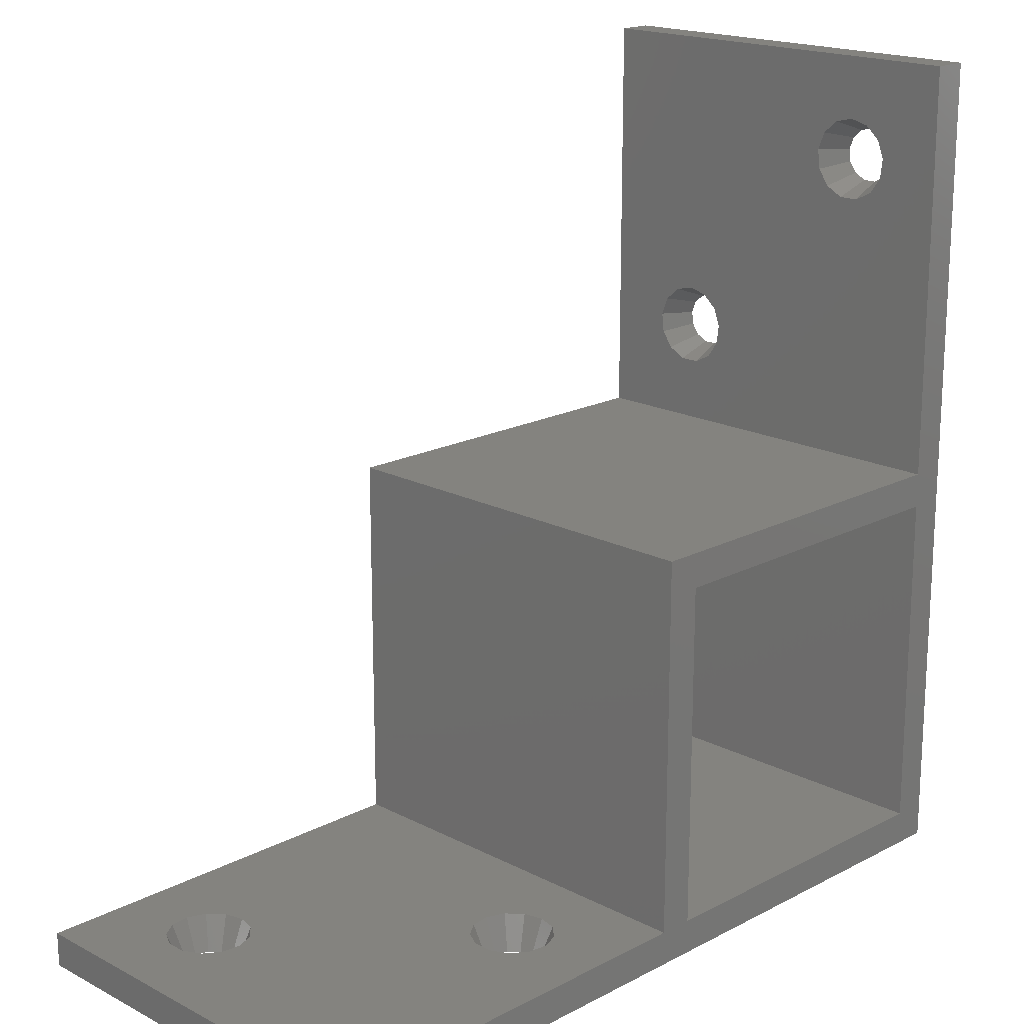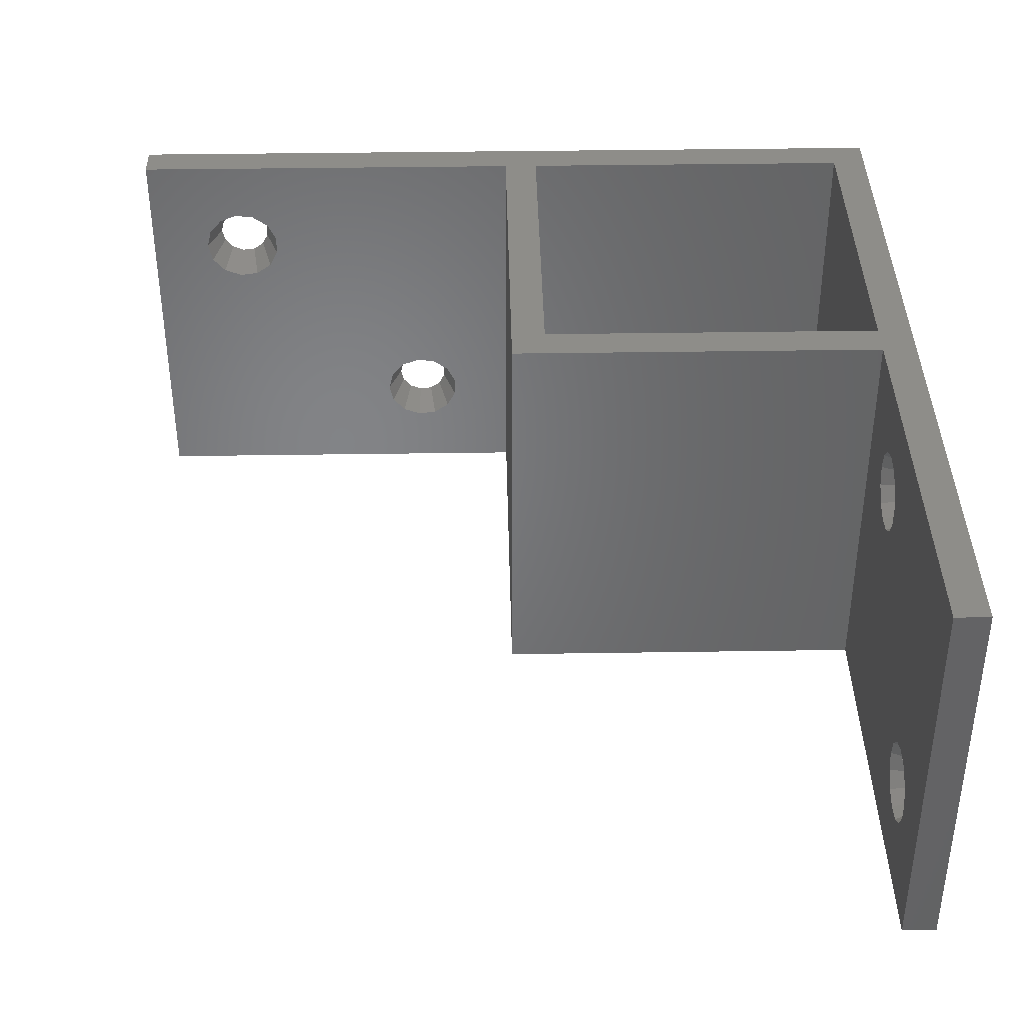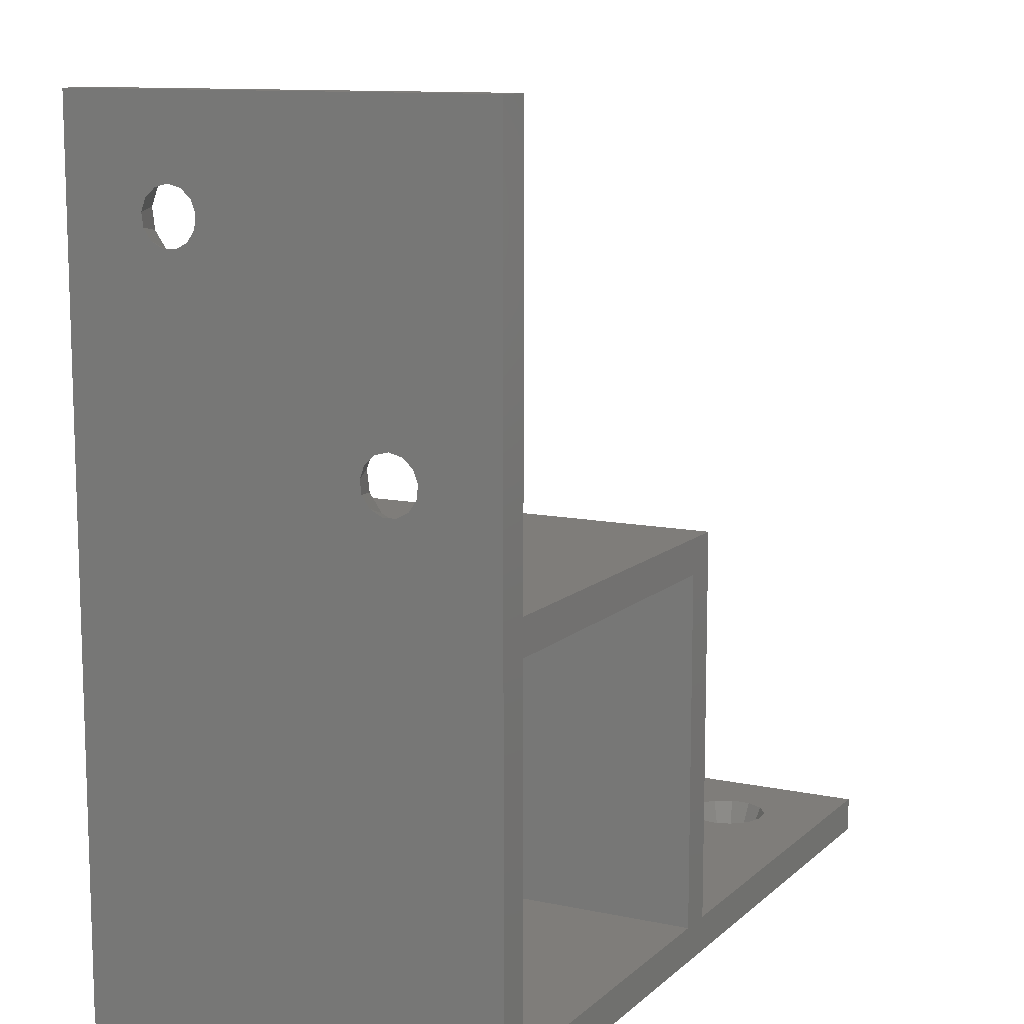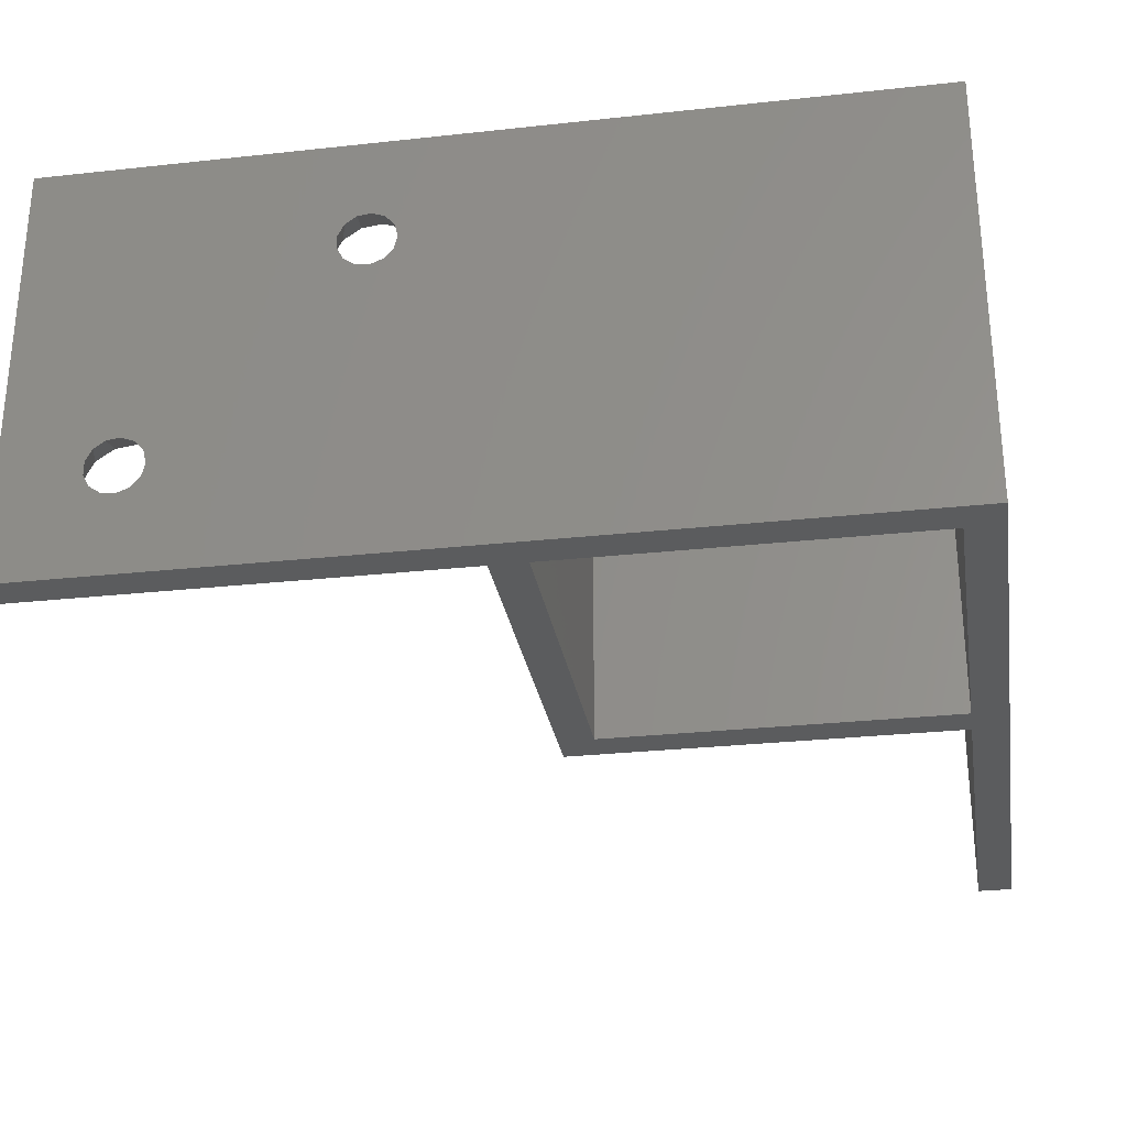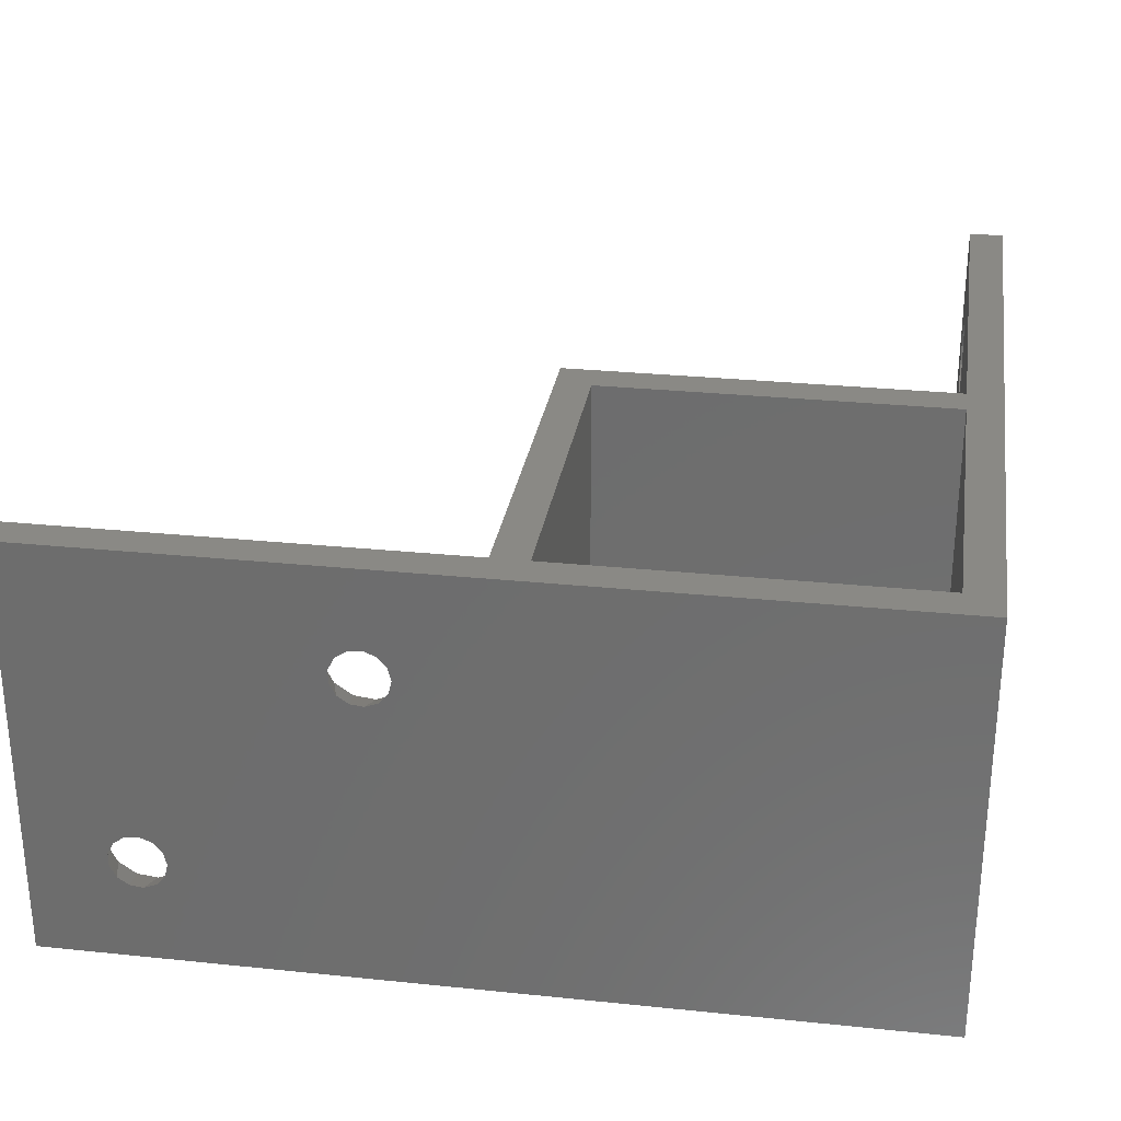
<metadata>
{"format":"stl","ext":"stl","renderer":"f3d","projection":"perspective","resolution":1024,"background":"white","views":[{"elev":18.2,"azim":-45.1,"up":"+Y"},{"elev":38.7,"azim":-91.1,"up":"+Z"},{"elev":11.2,"azim":117.4,"up":"+Y"},{"elev":-28.7,"azim":9.3,"up":"+Z"},{"elev":28.6,"azim":8.8,"up":"+Z"}]}
</metadata>
<code>
# stl→obj: 246 verts, 504 faces
v 30.48 0 30.48
v 30.48 30.48 0
v 30.48 30.48 30.48
v 30.48 0 0
v 27.94 27.94 30.48
v 2.54 27.94 30.48
v 0 30.48 30.48
v 2.54 2.54 30.48
v 27.94 2.54 30.48
v 0 0 30.48
v 27.94 2.54 0
v 2.54 2.54 0
v 0 0 0
v 2.54 27.94 0
v 27.94 27.94 0
v 0 30.48 0
v -20.08 2.54 8.564
v -19.84 2.54 7.62
v -20.86 0 7.62
v -22.62 0 5.635
v -22.5 2.54 4.626
v -23.46 2.54 4.743
v -20.08 2.54 6.676
v -23.46 2.54 10.5
v -23.17 0 9.539
v -23.38 0 9.514
v -22.62 0 9.605
v -23.57 0 9.49
v -23.93 2.54 10.44
v -22.06 2.54 10.45
v -21.72 0 9.266
v -22.5 2.54 10.61
v -21.15 2.54 10.1
v -20.5 2.54 9.374
v -24.73 2.54 9.888
v -21.72 0 5.974
v -21.15 2.54 5.138
v -22.06 2.54 4.793
v -24.66 0 6.875
v -25.79 2.54 6.898
v -24.8 0 7.141
v -24.55 0 6.664
v -24.36 0 6.294
v -25.12 2.54 5.62
v -24.73 2.54 5.352
v -23.57 0 5.75
v -24.36 0 8.946
v -25.12 2.54 9.62
v -23.93 2.54 4.8
v -20.5 2.54 5.866
v -21.57 0 9.09
v -20.19 2.54 9.022
v -21.09 0 8.549
v -21.66 0 9.195
v -25.79 2.54 8.342
v -24.55 0 8.576
v -24.66 0 8.365
v -24.8 0 8.099
v -23.17 0 5.701
v -23.38 0 5.726
v -8.329 0 24.73
v -4.578e-07 0 30.48
v -30.48 0 30.48
v -8.065 0 24.81
v -7.379 0 24.85
v -8.136 0 24.75
v -9.117 0 24.19
v -9.422 0 23.73
v -9.311 0 23.82
v -9.562 0 23.34
v -9.422 0 23.61
v -9.562 0 22.38
v -9.422 0 21.99
v -9.422 0 22.11
v -9.117 0 21.53
v -8.329 0 20.99
v -8.065 0 20.91
v -8.136 0 20.97
v -21.61 0 9.184
v -9.311 0 21.9
v -23.3 0 9.57
v -24.66 0 8.488
v -30.48 0 0
v -24.66 0 6.752
v -23.3 0 5.67
v -6.484 0 24.51
v -6.373 0 24.42
v -6.421 0 24.43
v -5.849 0 23.79
v -6.328 0 24.33
v -5.62 0 22.86
v -5.849 0 21.93
v -6.373 0 21.3
v -6.328 0 21.39
v -6.484 0 21.21
v -6.421 0 21.29
v -4.578e-07 0 0
v -7.379 0 20.87
v -21.09 0 6.691
v -21.61 0 6.056
v -21.57 0 6.15
v -21.66 0 6.045
v -7.928 0 24.78
v -7.928 0 20.94
v -20.19 2.54 6.218
v -4.837 2.54 23.8
v -4.604 2.54 22.86
v -7.256 2.54 19.87
v -8.222 2.54 19.98
v -4.837 2.54 21.92
v -8.222 2.54 25.74
v -8.689 2.54 25.68
v -6.816 2.54 25.69
v -7.256 2.54 25.85
v -5.907 2.54 25.34
v -5.262 2.54 24.61
v -9.49 2.54 25.13
v -5.907 2.54 20.38
v -6.816 2.54 20.03
v -10.55 2.54 22.14
v -9.878 2.54 20.86
v -9.49 2.54 20.59
v -9.878 2.54 24.86
v -8.689 2.54 20.04
v -5.262 2.54 21.11
v -4.949 2.54 24.26
v -10.55 2.54 23.58
v -4.949 2.54 21.46
v -4.578e-07 2.54 0
v -4.578e-07 2.54 30.48
v -30.48 2.54 30.48
v -30.48 2.54 0
v 27.94 41.12 7.62
v 30.48 40.1 7.62
v 27.94 40.88 8.564
v 30.48 38.34 5.635
v 27.94 38.46 4.626
v 27.94 37.5 4.743
v 27.94 40.88 6.676
v 27.94 37.5 10.5
v 30.48 37.58 9.514
v 30.48 37.39 9.49
v 30.48 37.79 9.539
v 27.94 37.03 10.44
v 30.48 38.34 9.605
v 27.94 38.9 10.45
v 27.94 38.46 10.61
v 30.48 39.24 9.266
v 27.94 40.46 9.374
v 27.94 39.81 10.1
v 27.94 36.23 9.888
v 30.48 39.24 5.974
v 27.94 39.81 5.138
v 27.94 38.9 4.793
v 30.48 36.3 6.875
v 27.94 35.17 6.898
v 30.48 36.16 7.141
v 30.48 36.41 6.664
v 30.48 36.6 6.294
v 27.94 35.84 5.62
v 27.94 36.23 5.352
v 30.48 37.39 5.75
v 30.48 36.6 8.946
v 27.94 35.84 9.62
v 27.94 37.03 4.8
v 27.94 40.46 5.866
v 30.48 39.3 9.195
v 27.94 40.77 9.022
v 30.48 39.39 9.09
v 30.48 39.87 8.549
v 27.94 35.17 8.342
v 30.48 36.41 8.576
v 30.48 36.3 8.365
v 30.48 36.16 8.099
v 30.48 37.79 5.701
v 30.48 37.58 5.726
v 30.48 36.3 6.752
v 30.48 51.54 22.11
v 30.48 51.4 22.38
v 30.48 51.54 21.99
v 30.48 55.11 21.93
v 30.48 60.96 30.48
v 30.48 55.34 22.86
v 30.48 55.11 23.79
v 30.48 54.59 24.42
v 30.48 54.63 24.33
v 30.48 54.48 24.51
v 30.48 54.54 24.43
v 30.48 53.58 24.85
v 30.48 52.9 24.81
v 30.48 53.03 24.78
v 30.48 52.63 24.73
v 30.48 52.82 24.75
v 30.48 51.84 24.19
v 30.48 51.54 23.73
v 30.48 51.65 23.82
v 30.48 51.4 23.34
v 30.48 51.54 23.61
v 30.48 39.35 9.184
v 30.48 37.66 9.57
v 30.48 36.3 8.488
v 30.48 60.96 0
v 30.48 54.59 21.3
v 30.48 54.63 21.39
v 30.48 54.48 21.21
v 30.48 54.54 21.29
v 30.48 53.58 20.87
v 30.48 52.9 20.91
v 30.48 53.03 20.94
v 30.48 52.63 20.99
v 30.48 52.82 20.97
v 30.48 51.84 21.53
v 30.48 51.65 21.9
v 30.48 39.87 6.691
v 30.48 39.35 6.056
v 30.48 39.39 6.15
v 30.48 39.3 6.045
v 30.48 37.66 5.67
v 27.94 40.77 6.218
v 27.94 56.36 22.86
v 27.94 56.12 23.8
v 27.94 53.7 19.87
v 27.94 52.74 19.98
v 27.94 56.12 21.92
v 27.94 52.74 25.74
v 27.94 52.27 25.68
v 27.94 54.14 25.69
v 27.94 53.7 25.85
v 27.94 55.7 24.61
v 27.94 55.05 25.34
v 27.94 51.47 25.13
v 27.94 55.05 20.38
v 27.94 54.14 20.03
v 27.94 50.41 22.14
v 27.94 51.08 20.86
v 27.94 51.47 20.59
v 27.94 51.08 24.86
v 27.94 52.27 20.04
v 27.94 55.7 21.11
v 27.94 56.01 24.26
v 27.94 50.41 23.58
v 27.94 56.01 21.46
v 27.94 60.96 30.48
v 27.94 60.96 0
v 27.94 30.48 30.48
v 27.94 30.48 0
f 1 2 3
f 2 1 4
f 3 5 1
f 3 6 5
f 6 7 8
f 7 6 3
f 9 1 5
f 8 1 9
f 8 10 1
f 10 8 7
f 4 11 2
f 4 12 11
f 12 13 14
f 13 12 4
f 15 2 11
f 14 2 15
f 14 16 2
f 16 14 13
f 13 7 16
f 7 13 10
f 2 7 3
f 7 2 16
f 13 1 10
f 1 13 4
f 11 5 15
f 5 11 9
f 8 14 6
f 14 8 12
f 14 5 6
f 5 14 15
f 11 8 9
f 8 11 12
f 17 18 19
f 20 21 22
f 18 23 19
f 24 25 26
f 25 24 27
f 28 24 26
f 24 28 29
f 27 30 31
f 30 27 32
f 33 34 31
f 29 28 35
f 36 37 38
f 39 40 41
f 42 40 39
f 43 40 42
f 40 43 44
f 32 27 24
f 45 43 46
f 43 45 44
f 47 35 28
f 35 47 48
f 46 49 45
f 50 37 36
f 51 52 53
f 54 52 51
f 52 54 34
f 34 54 31
f 33 31 30
f 47 55 48
f 56 55 47
f 57 55 56
f 55 57 58
f 58 40 55
f 40 58 41
f 22 59 20
f 59 22 60
f 22 46 60
f 46 22 49
f 61 62 63
f 62 64 65
f 62 61 64
f 64 61 66
f 63 67 61
f 68 67 63
f 67 68 69
f 70 68 63
f 68 70 71
f 63 72 70
f 27 72 63
f 72 73 74
f 72 27 73
f 31 73 27
f 75 73 31
f 76 77 78
f 53 75 79
f 79 75 31
f 73 75 80
f 63 81 27
f 28 81 63
f 81 28 26
f 63 47 28
f 82 47 63
f 47 82 56
f 58 82 63
f 82 58 57
f 83 58 63
f 41 84 39
f 84 43 42
f 46 85 60
f 85 83 20
f 46 83 85
f 43 83 46
f 84 83 43
f 41 83 84
f 58 83 41
f 86 62 65
f 87 86 88
f 86 87 62
f 89 87 90
f 87 89 62
f 91 62 89
f 92 62 91
f 93 92 94
f 95 93 96
f 75 53 76
f 76 53 77
f 19 77 53
f 79 31 54
f 97 77 19
f 53 79 51
f 77 97 98
f 98 97 95
f 97 19 99
f 100 99 101
f 99 100 97
f 36 100 102
f 83 36 20
f 92 97 62
f 93 97 92
f 95 97 93
f 36 97 100
f 97 36 83
f 65 64 103
f 104 77 98
f 27 81 25
f 59 85 20
f 82 57 56
f 79 54 51
f 81 26 25
f 101 102 100
f 59 60 85
f 39 84 42
f 68 71 69
f 87 88 90
f 64 66 103
f 94 96 93
f 104 78 77
f 74 73 80
f 20 38 21
f 38 20 36
f 102 50 36
f 50 102 105
f 101 105 102
f 105 101 99
f 99 23 105
f 23 99 19
f 53 17 19
f 17 53 52
f 106 107 91
f 98 108 109
f 107 110 91
f 111 103 66
f 103 111 65
f 61 111 66
f 111 61 112
f 65 113 86
f 113 65 114
f 115 116 86
f 112 61 117
f 95 118 119
f 74 120 72
f 80 120 74
f 75 120 80
f 120 75 121
f 114 65 111
f 122 75 76
f 75 122 121
f 67 117 61
f 117 67 123
f 76 124 122
f 125 118 95
f 90 126 89
f 88 126 90
f 126 88 116
f 116 88 86
f 115 86 113
f 67 127 123
f 69 127 67
f 71 127 69
f 127 71 70
f 70 120 127
f 120 70 72
f 109 104 98
f 104 109 78
f 109 76 78
f 76 109 124
f 98 119 108
f 119 98 95
f 96 125 95
f 125 96 128
f 94 128 96
f 128 94 92
f 92 110 128
f 110 92 91
f 89 106 91
f 106 89 126
f 62 129 130
f 129 62 97
f 131 62 130
f 62 131 63
f 83 129 97
f 129 83 132
f 83 131 132
f 131 83 63
f 111 130 114
f 130 113 114
f 130 115 113
f 130 116 115
f 130 126 116
f 130 106 126
f 130 107 106
f 130 110 107
f 130 128 110
f 129 125 128
f 129 108 119
f 129 119 118
f 108 30 32
f 108 33 30
f 108 34 33
f 108 52 34
f 108 17 52
f 108 18 17
f 108 129 18
f 18 129 23
f 23 129 105
f 105 129 50
f 38 129 21
f 37 129 38
f 50 129 37
f 125 129 118
f 129 128 130
f 112 130 111
f 130 112 131
f 117 131 112
f 123 131 117
f 127 131 123
f 120 131 127
f 32 120 121
f 32 121 122
f 32 122 124
f 32 109 108
f 32 124 109
f 120 32 131
f 24 131 32
f 29 131 24
f 35 131 29
f 48 131 35
f 55 131 48
f 132 55 40
f 132 45 49
f 132 22 21
f 132 21 129
f 55 132 131
f 44 132 40
f 45 132 44
f 22 132 49
f 133 134 135
f 136 137 138
f 134 133 139
f 140 141 142
f 141 140 143
f 140 142 144
f 143 140 145
f 146 145 147
f 145 146 148
f 149 148 150
f 144 142 151
f 152 153 154
f 155 156 157
f 158 156 155
f 159 156 158
f 156 159 160
f 147 145 140
f 161 159 162
f 159 161 160
f 151 163 164
f 163 151 142
f 162 165 161
f 152 166 153
f 149 167 148
f 168 167 149
f 167 168 169
f 169 168 170
f 150 148 146
f 171 163 172
f 171 172 173
f 163 171 164
f 171 173 174
f 157 171 174
f 171 157 156
f 138 175 136
f 175 138 176
f 176 138 162
f 162 138 165
f 155 157 177
f 178 179 180
f 181 182 183
f 182 184 183
f 185 184 182
f 184 185 186
f 187 185 182
f 185 187 188
f 182 189 187
f 190 189 182
f 189 190 191
f 190 192 193
f 182 192 190
f 3 192 182
f 194 195 196
f 195 197 198
f 3 179 197
f 3 197 195
f 3 195 194
f 179 170 134
f 179 199 170
f 170 199 169
f 179 148 199
f 199 148 167
f 179 145 148
f 179 3 145
f 145 200 143
f 145 3 200
f 142 200 3
f 200 142 141
f 163 201 172
f 201 174 173
f 2 174 3
f 201 3 174
f 163 3 201
f 142 3 163
f 192 3 194
f 182 181 202
f 203 181 204
f 181 203 202
f 205 203 206
f 203 205 202
f 207 202 205
f 208 207 209
f 207 208 202
f 210 208 211
f 208 210 134
f 134 210 212
f 180 212 213
f 212 180 134
f 134 180 179
f 208 134 202
f 214 202 134
f 215 214 216
f 214 215 202
f 152 215 217
f 215 152 202
f 136 202 152
f 218 136 175
f 136 218 2
f 162 218 176
f 177 159 158
f 136 2 202
f 162 2 218
f 159 2 162
f 177 2 159
f 157 2 177
f 174 2 157
f 201 173 172
f 199 167 169
f 200 141 143
f 216 217 215
f 175 176 218
f 155 177 158
f 195 198 196
f 185 188 186
f 190 193 191
f 204 206 203
f 209 211 208
f 178 180 213
f 154 136 152
f 136 154 137
f 219 216 214
f 219 217 216
f 166 217 219
f 217 166 152
f 139 214 134
f 214 139 219
f 135 170 168
f 170 135 134
f 220 183 221
f 207 222 223
f 183 220 224
f 225 193 192
f 193 225 191
f 225 192 226
f 191 225 189
f 227 189 228
f 189 227 187
f 229 187 230
f 226 192 231
f 205 232 233
f 178 234 179
f 213 234 178
f 212 234 213
f 234 212 235
f 228 189 225
f 236 212 210
f 212 236 235
f 231 194 237
f 194 231 192
f 210 238 236
f 205 239 232
f 229 188 187
f 240 188 229
f 188 240 186
f 186 240 184
f 230 187 227
f 241 194 196
f 241 196 198
f 194 241 237
f 241 198 197
f 179 241 197
f 241 179 234
f 223 209 207
f 209 223 211
f 211 223 210
f 210 223 238
f 233 207 205
f 207 233 222
f 242 204 181
f 242 206 204
f 239 206 242
f 206 239 205
f 224 181 183
f 181 224 242
f 221 184 240
f 184 221 183
f 202 243 182
f 243 202 244
f 243 3 182
f 3 243 245
f 246 202 2
f 202 246 244
f 246 3 245
f 3 246 2
f 242 243 244
f 243 224 220
f 243 242 224
f 244 239 242
f 244 232 239
f 244 233 232
f 244 222 233
f 133 222 244
f 222 133 223
f 223 133 238
f 135 238 133
f 168 238 135
f 236 168 235
f 238 168 236
f 244 139 133
f 244 219 139
f 244 166 219
f 244 153 166
f 244 154 153
f 244 137 154
f 246 137 244
f 137 246 138
f 156 246 171
f 160 246 156
f 161 246 160
f 165 246 161
f 138 246 165
f 221 243 220
f 240 243 221
f 229 243 240
f 230 243 229
f 227 243 230
f 228 243 227
f 225 243 228
f 226 243 225
f 149 235 168
f 150 235 149
f 235 150 234
f 146 234 150
f 147 234 146
f 245 234 147
f 234 245 241
f 245 147 140
f 245 140 144
f 245 144 151
f 245 151 164
f 245 171 246
f 226 245 243
f 231 245 226
f 237 245 231
f 241 245 237
f 171 245 164

</code>
